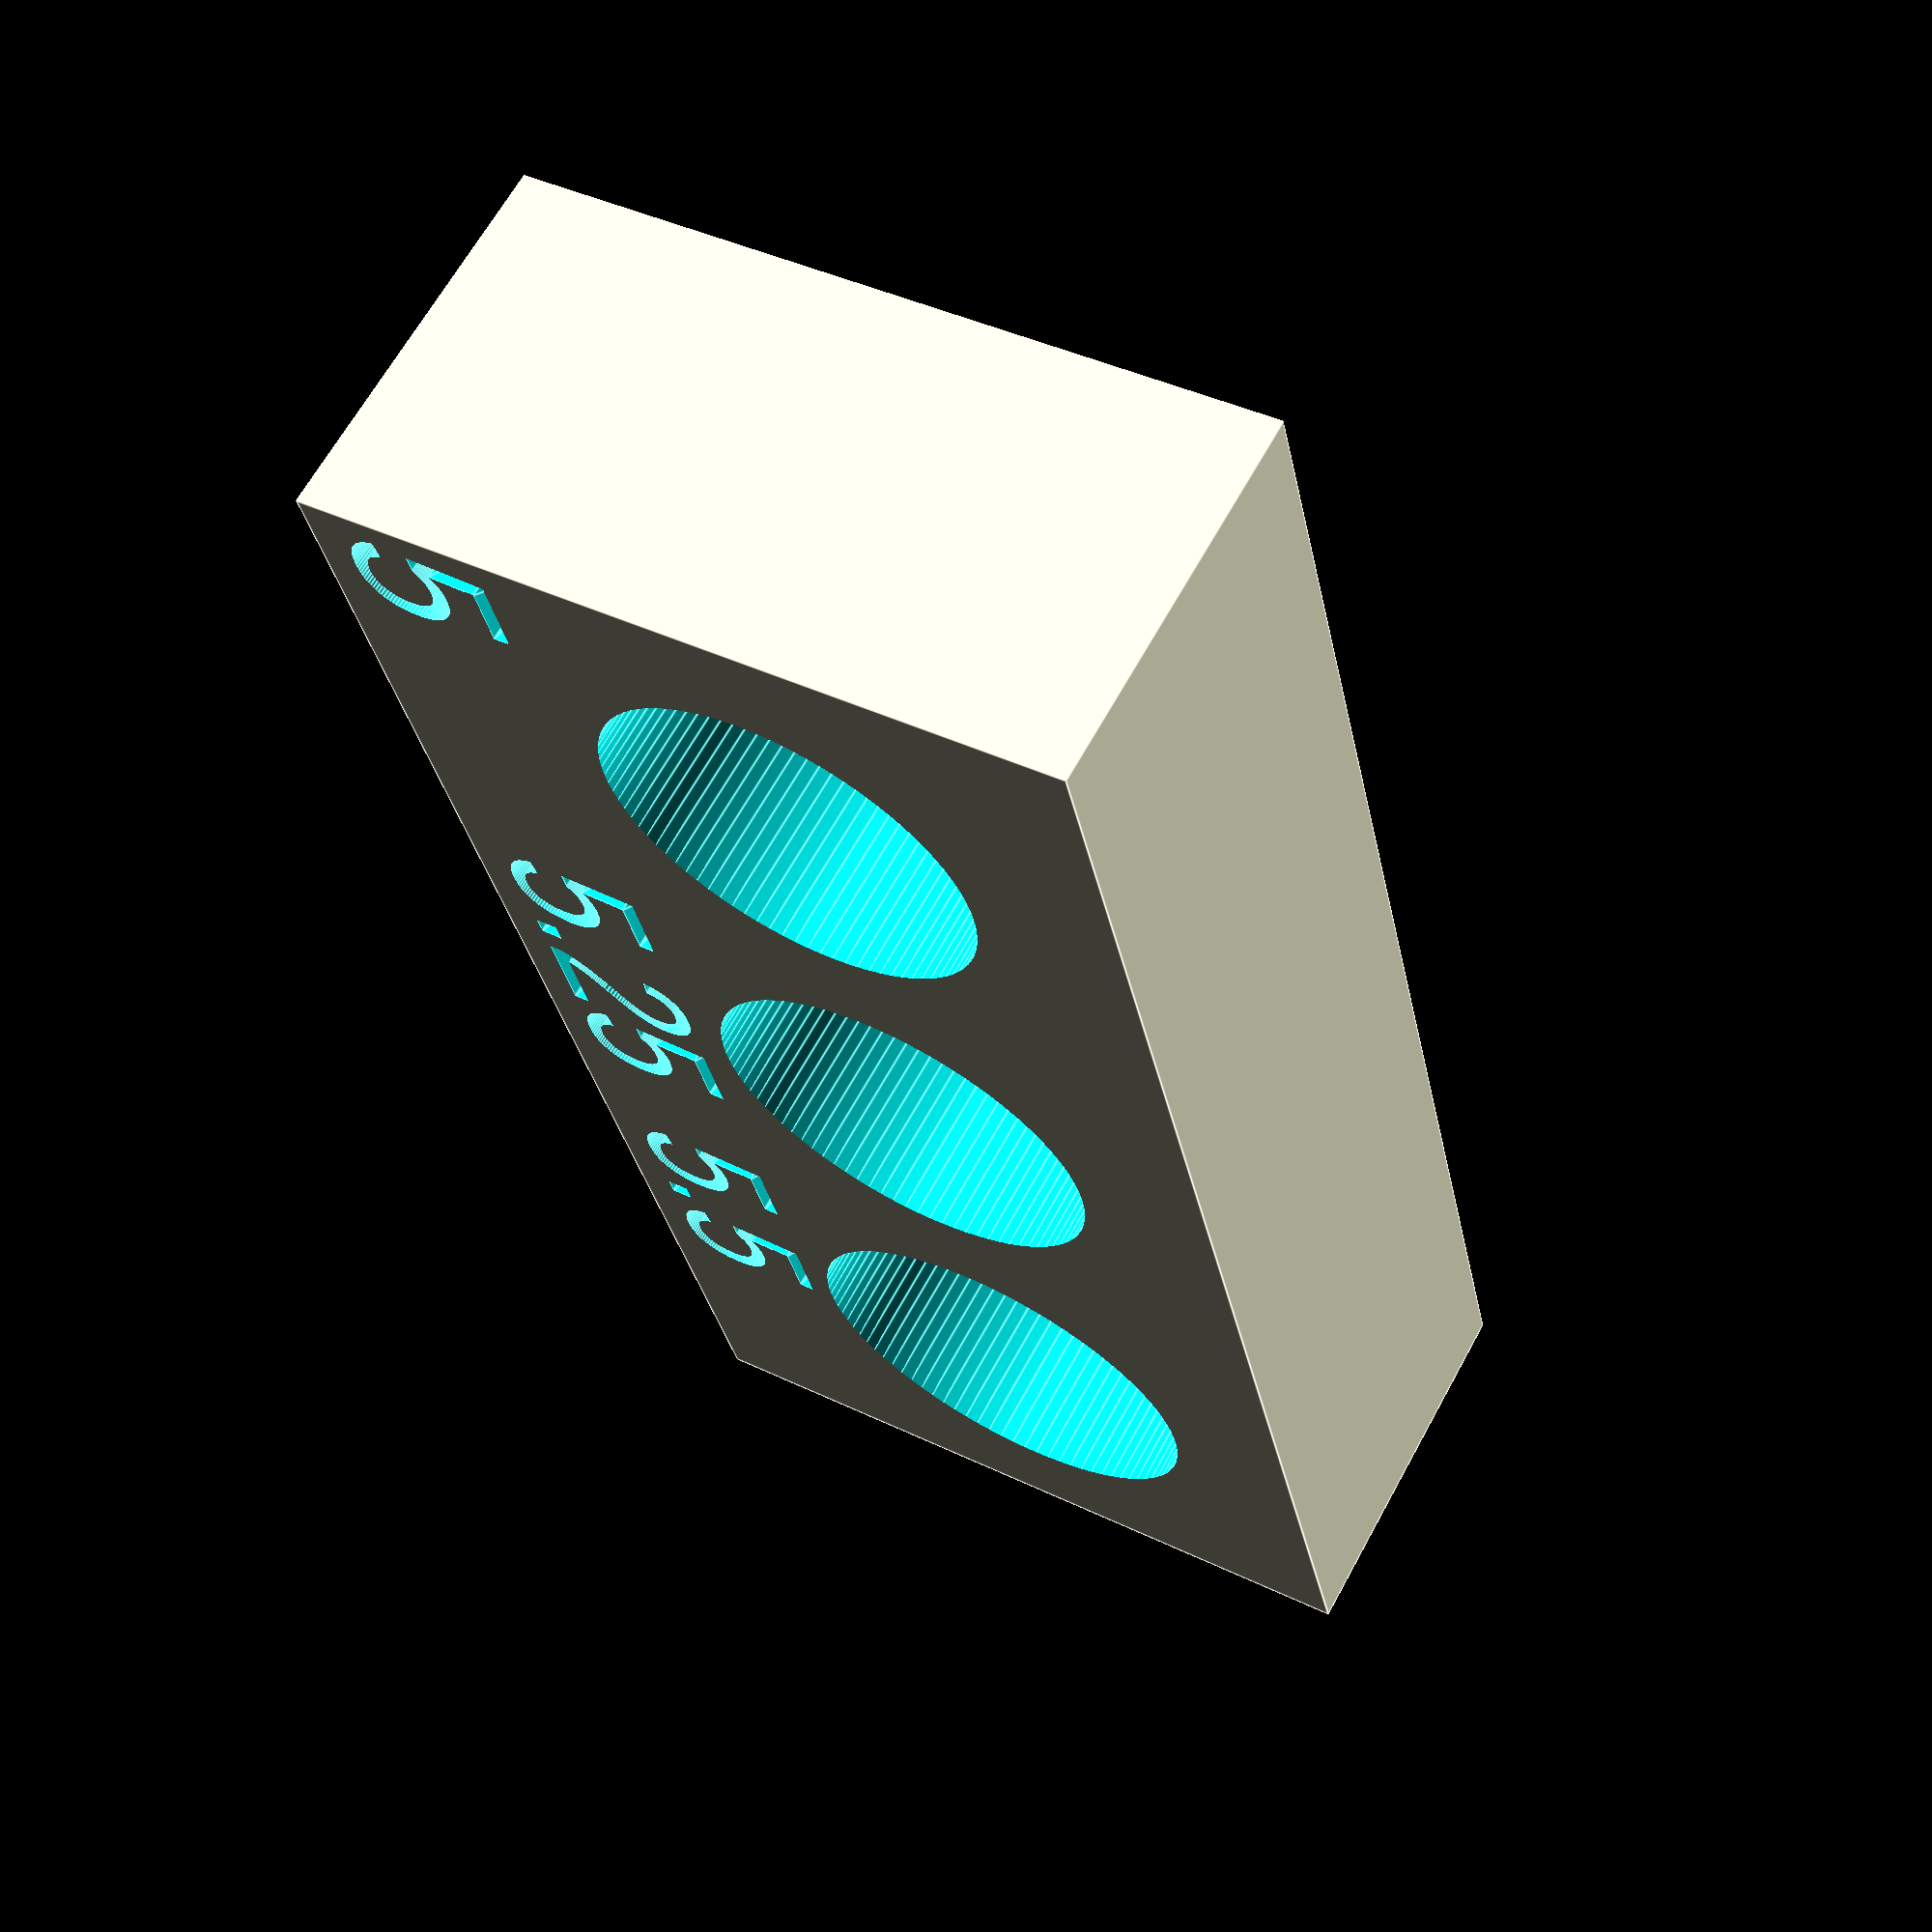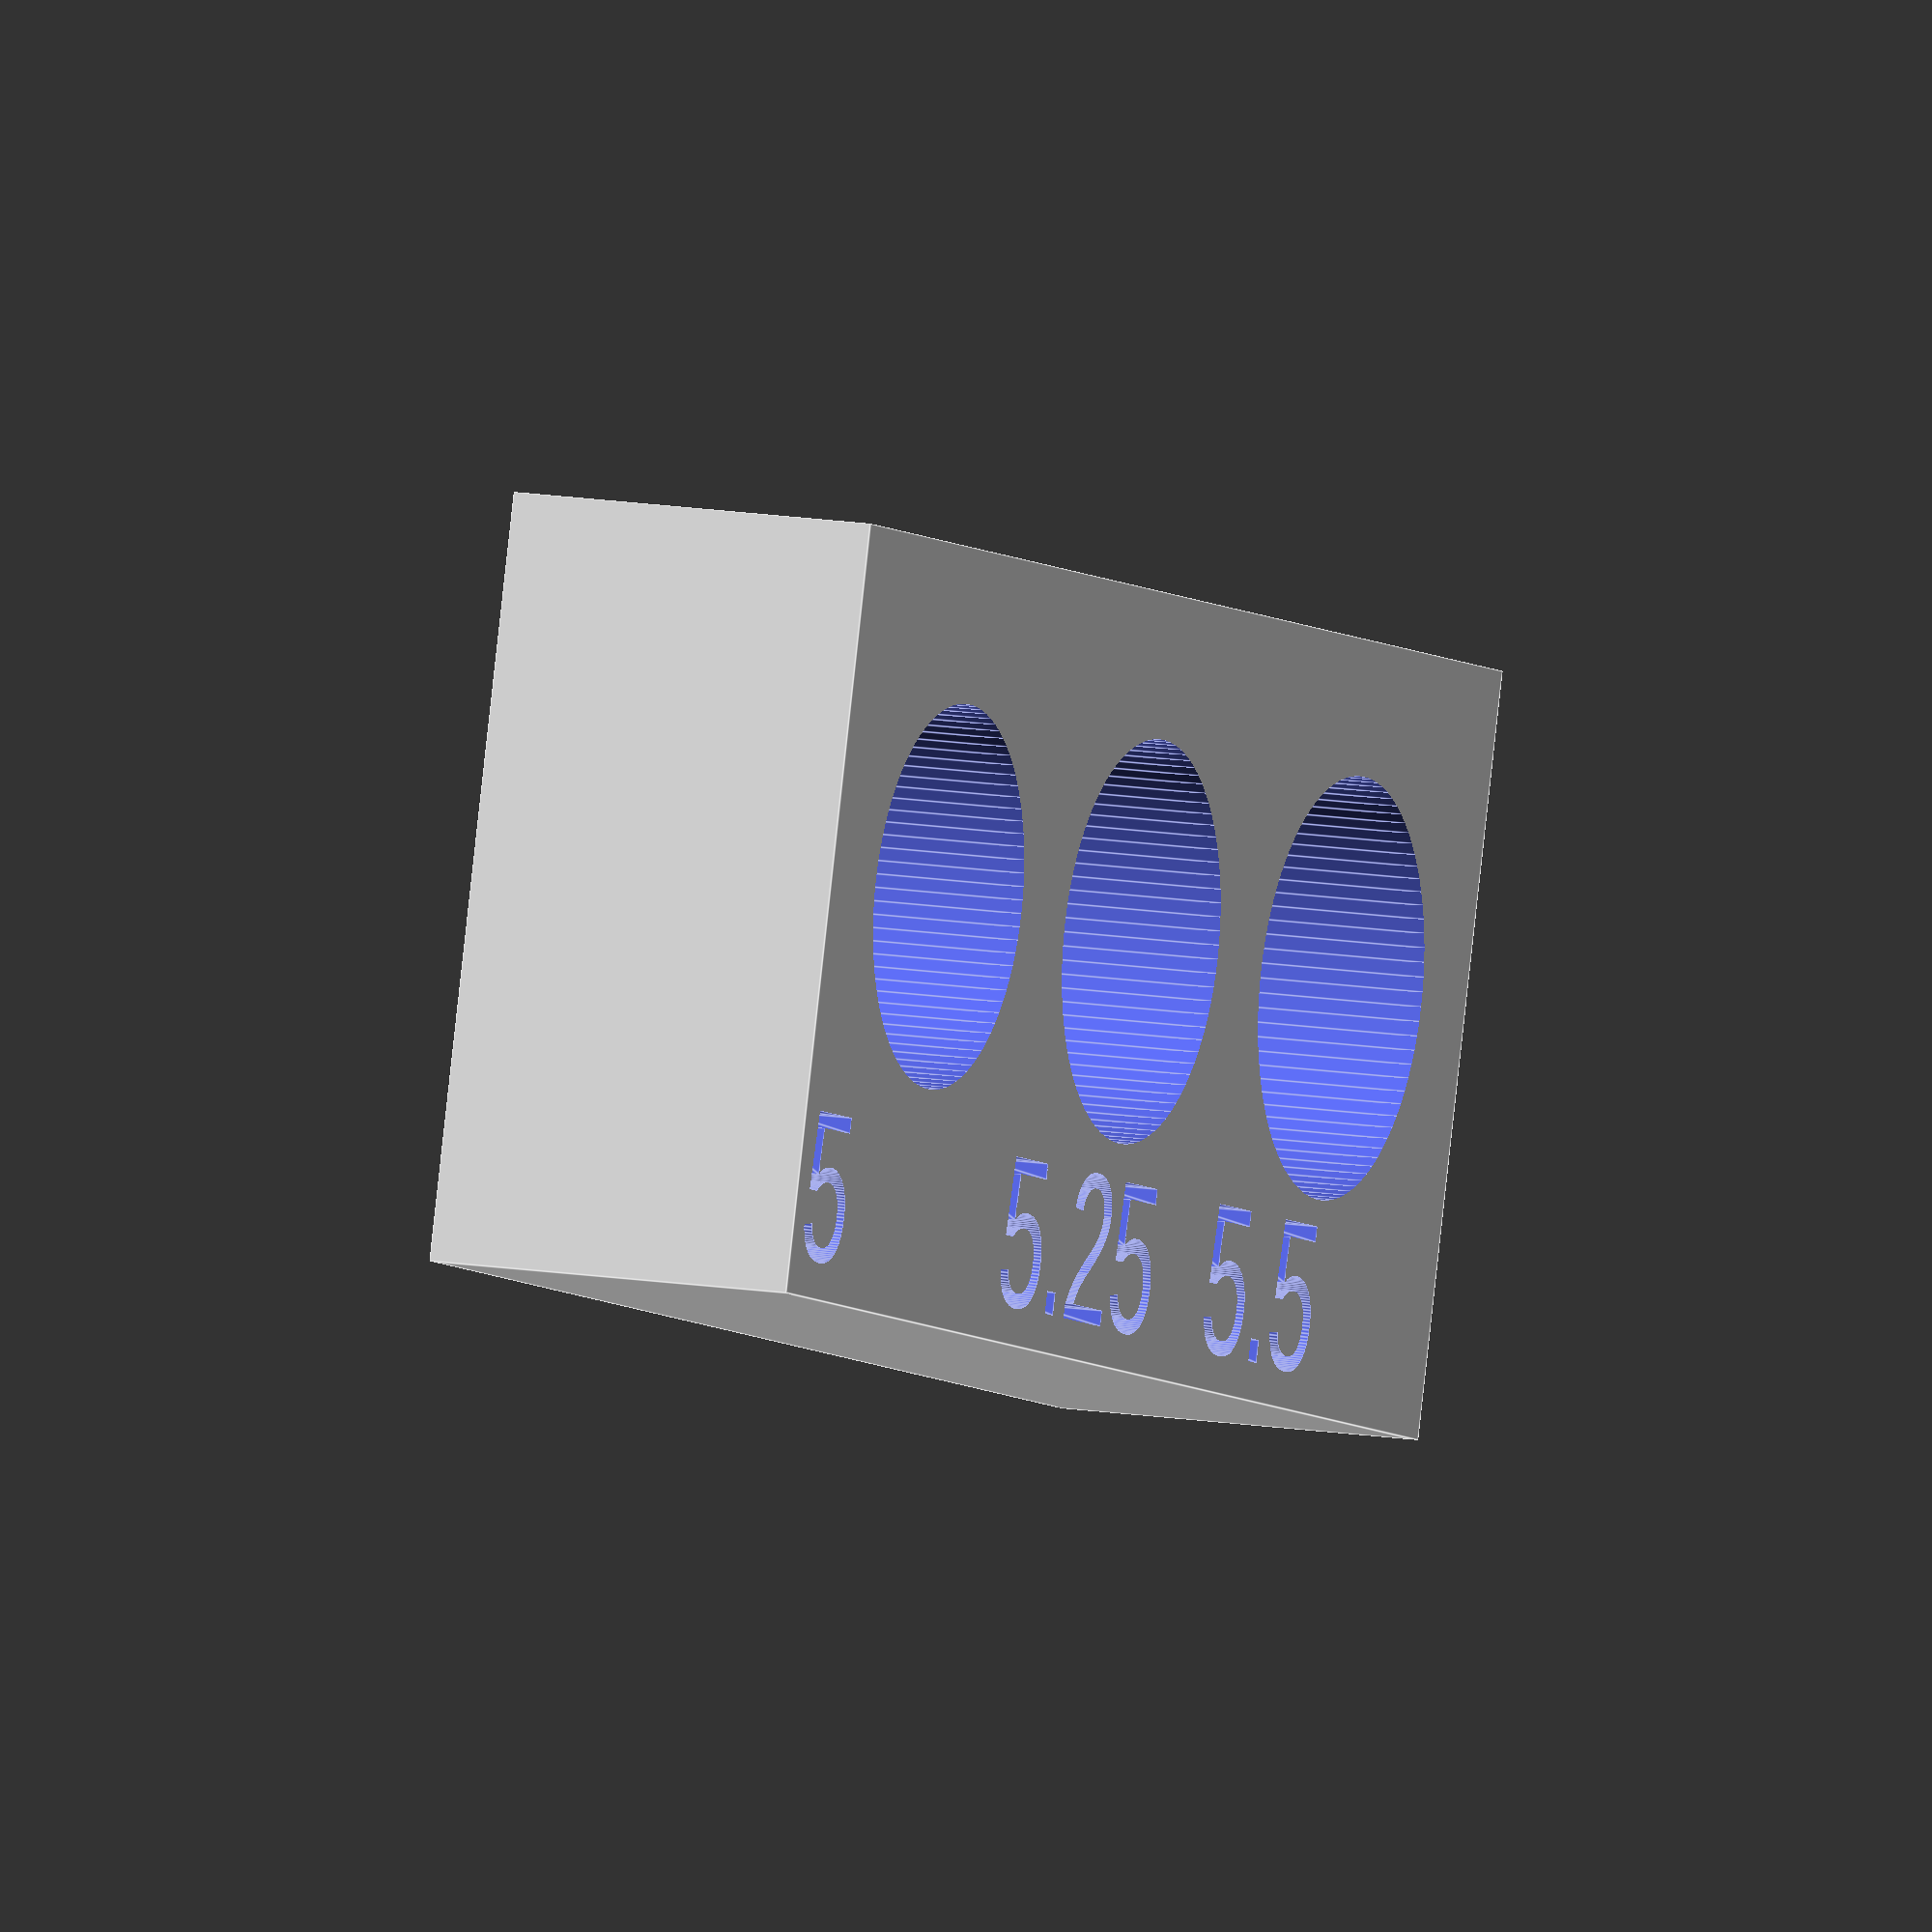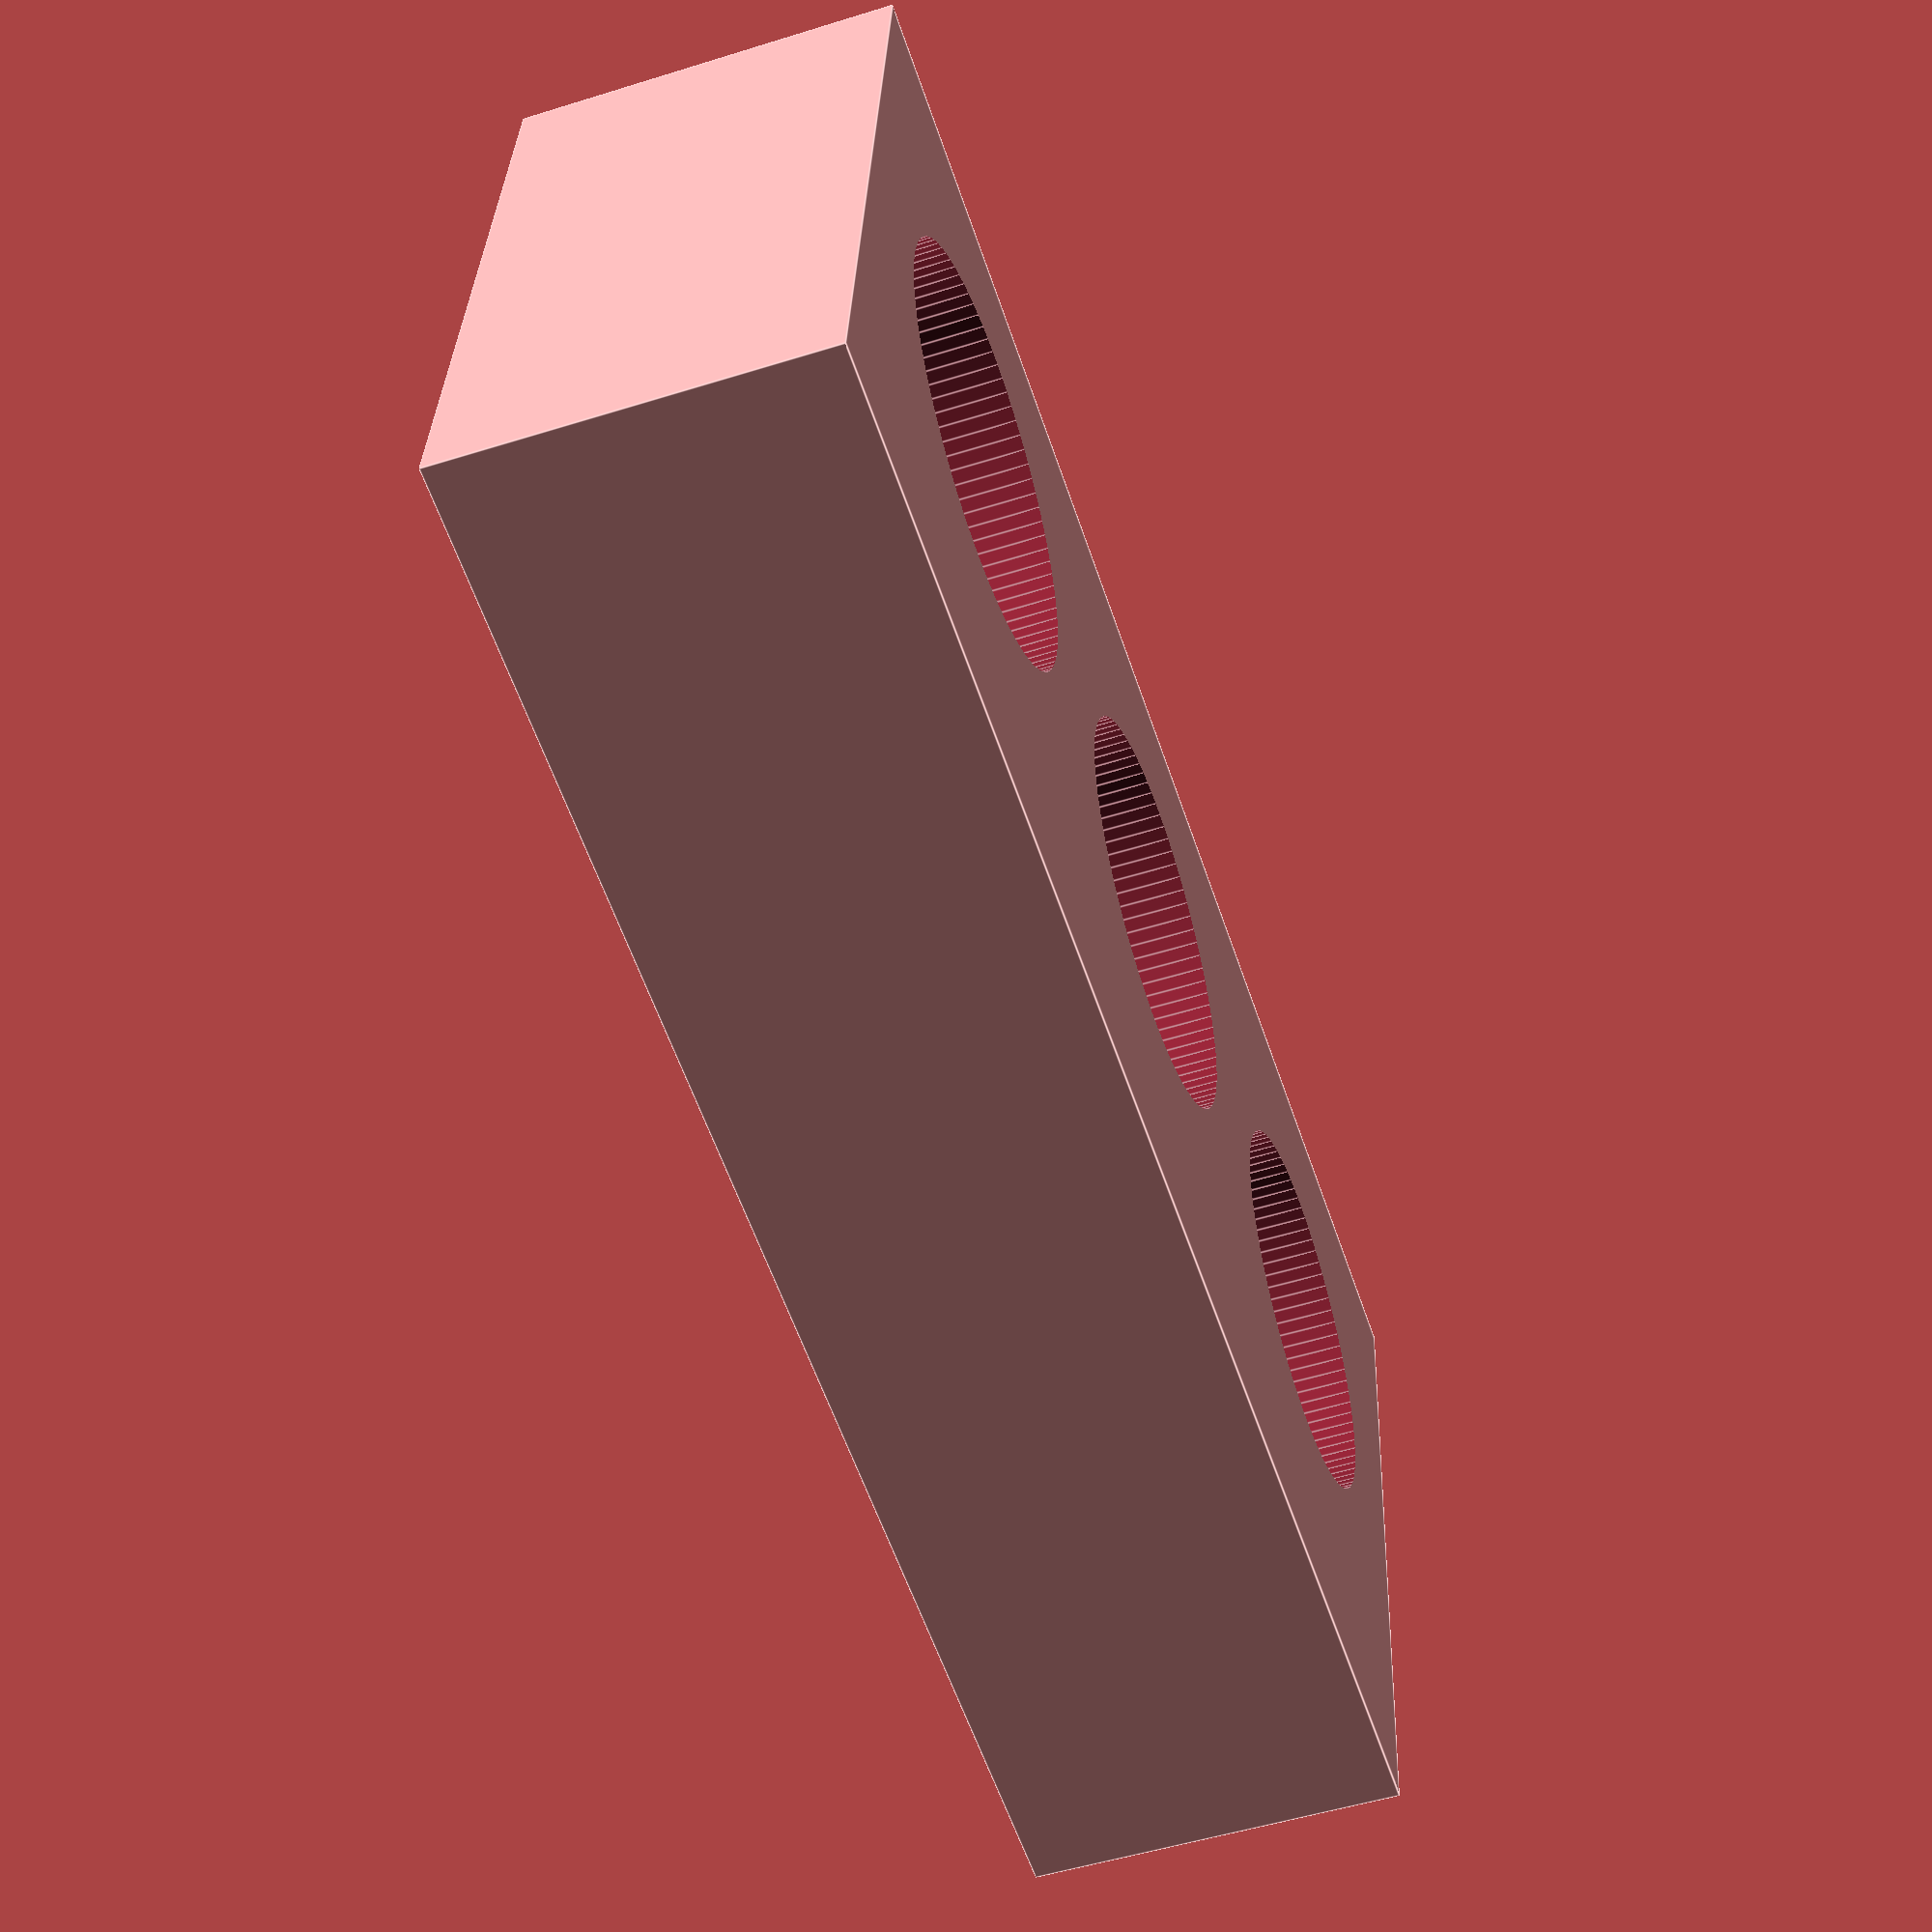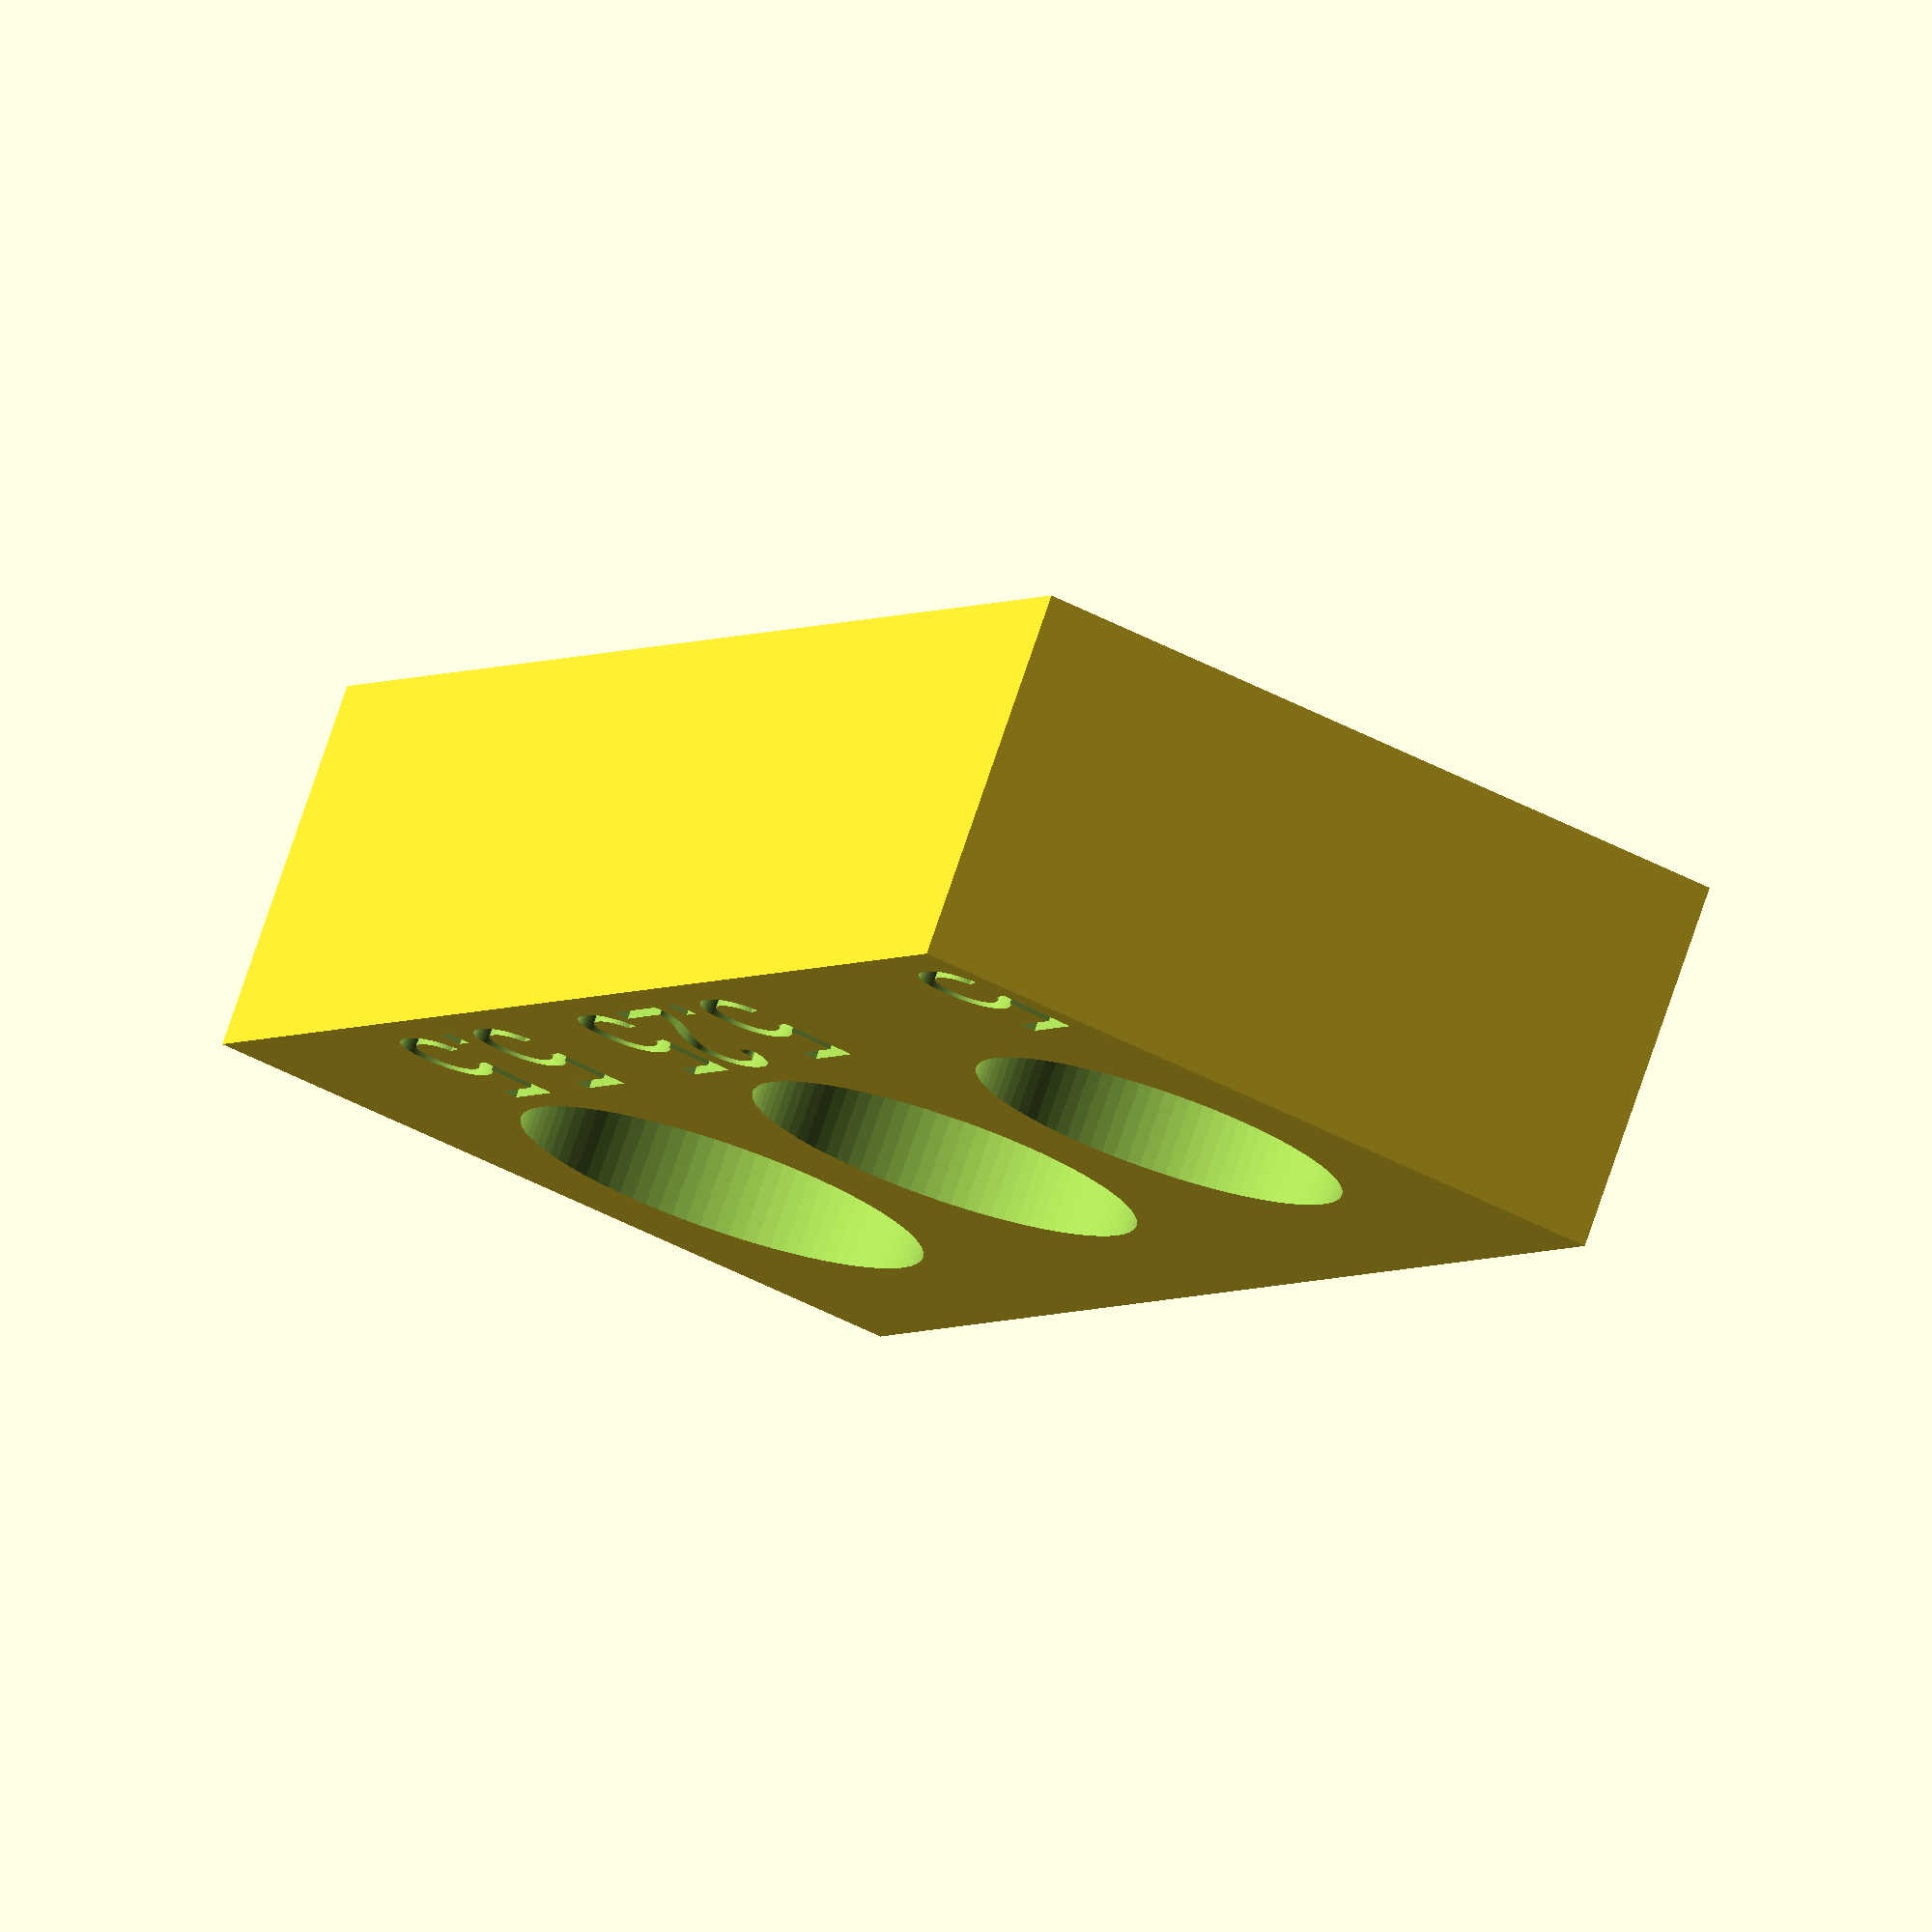
<openscad>
$fa=4; // default minimum facet angle is now 0.5
$fs=0.05; // default minimum facet size is now 0.05 mm


difference() {
  rad1 = 10 / 2;
  rad2 = 10.5 / 2;
  rad3 = 11 / 2;
  height = 10;
  cube([(rad1 + rad2 + rad3) * 2 + 12, rad3 * 2 + 9, height]);
  translate([rad1 + 3, rad1 + 6, -.1]) cylinder(h = height + 0.2, r=rad1);
  translate([(rad1 * 2) + rad2 + 6, rad1 + 6, -.1]) cylinder(h = height + 0.2, r=rad2);
  translate([((rad1 + rad2) * 2) + rad3 + 9, rad1 + 6, -.1]) cylinder(h = height + 0.2, r=rad3);
  translate([.5, 1, height - 1.99]) linear_extrude(2) text(text = str(rad1), size = 4);
  translate([rad1 * 2 + 4, 1, height - 1.99]) linear_extrude(2) text(text = str(rad2), size = 4);
  translate([(rad1 + rad2) * 2 + 7.5, 1, height - 1.99]) linear_extrude(2) text(text = str(rad3), size = 4);
}
</openscad>
<views>
elev=295.4 azim=77.6 roll=28.6 proj=p view=edges
elev=347.9 azim=16.2 roll=293.0 proj=o view=edges
elev=231.3 azim=173.2 roll=71.2 proj=p view=edges
elev=102.4 azim=296.2 roll=161.2 proj=o view=solid
</views>
